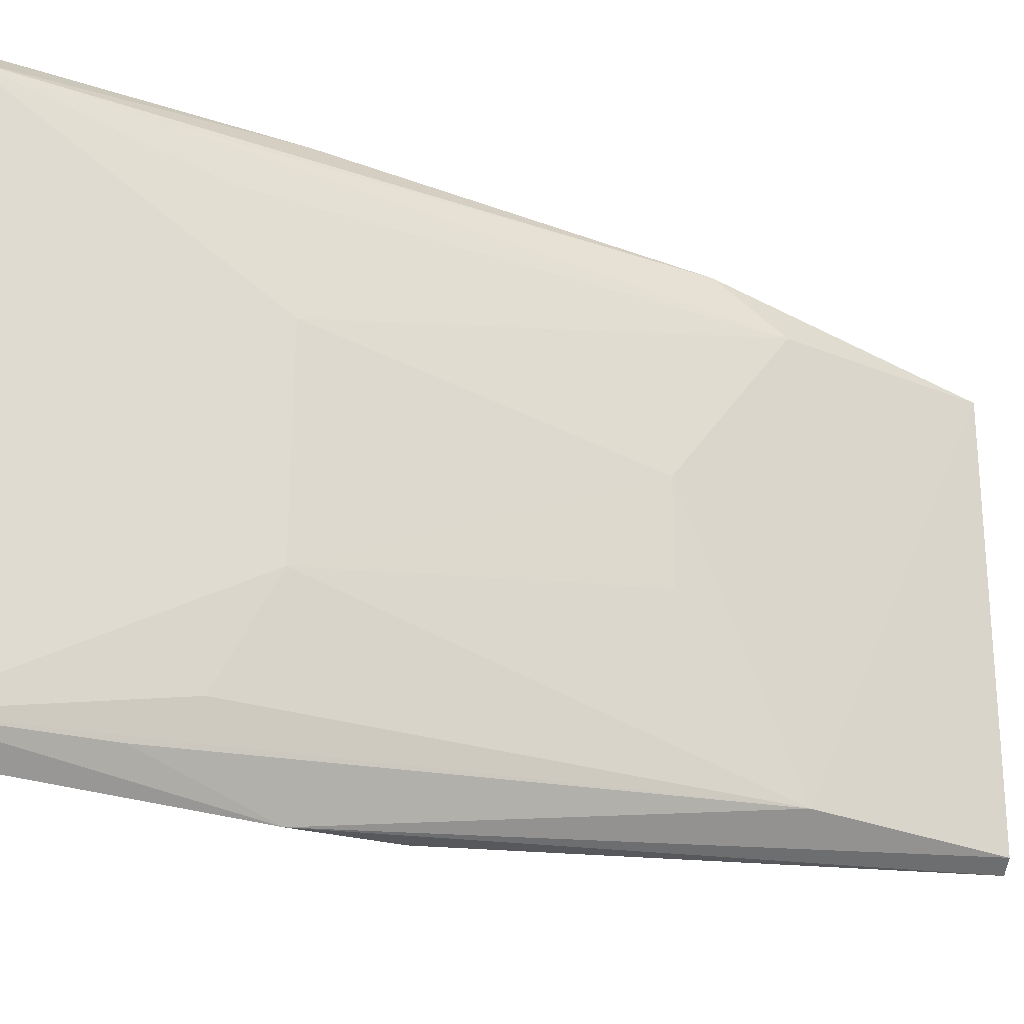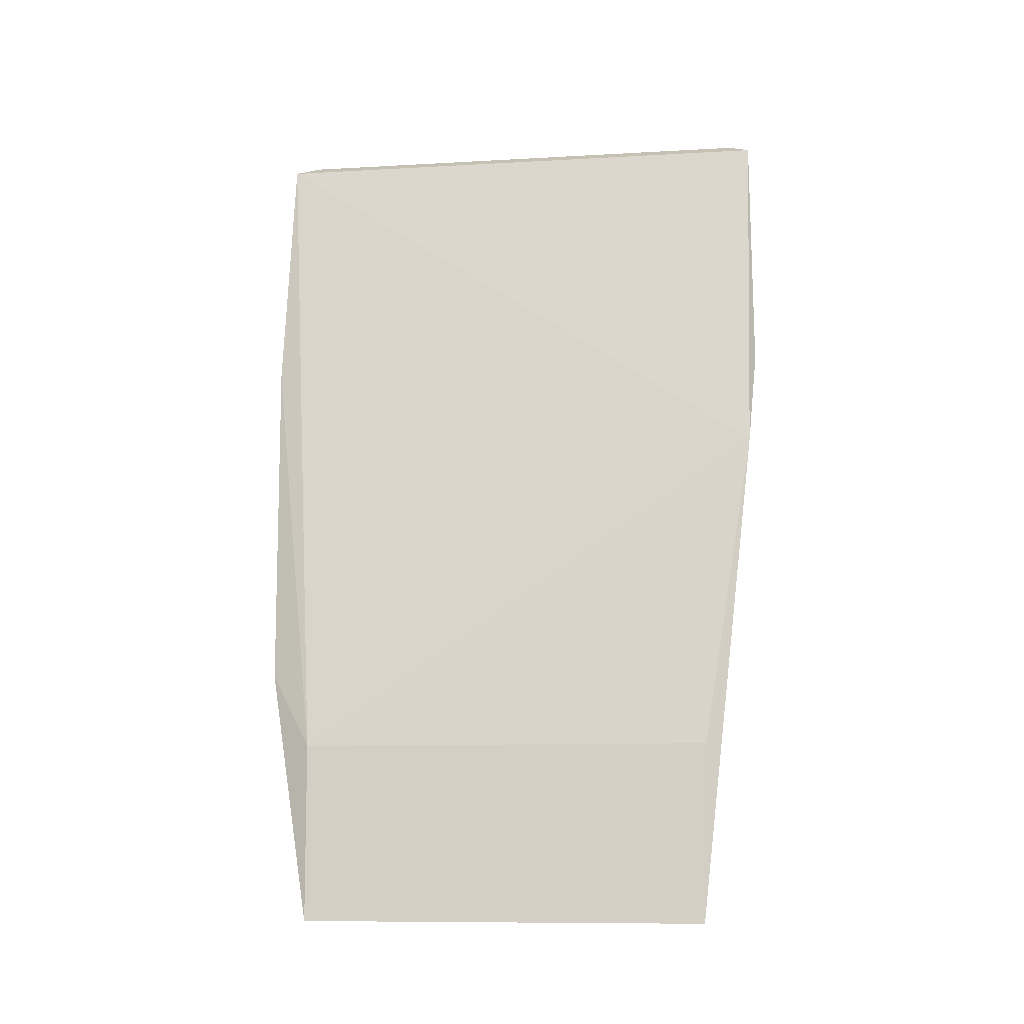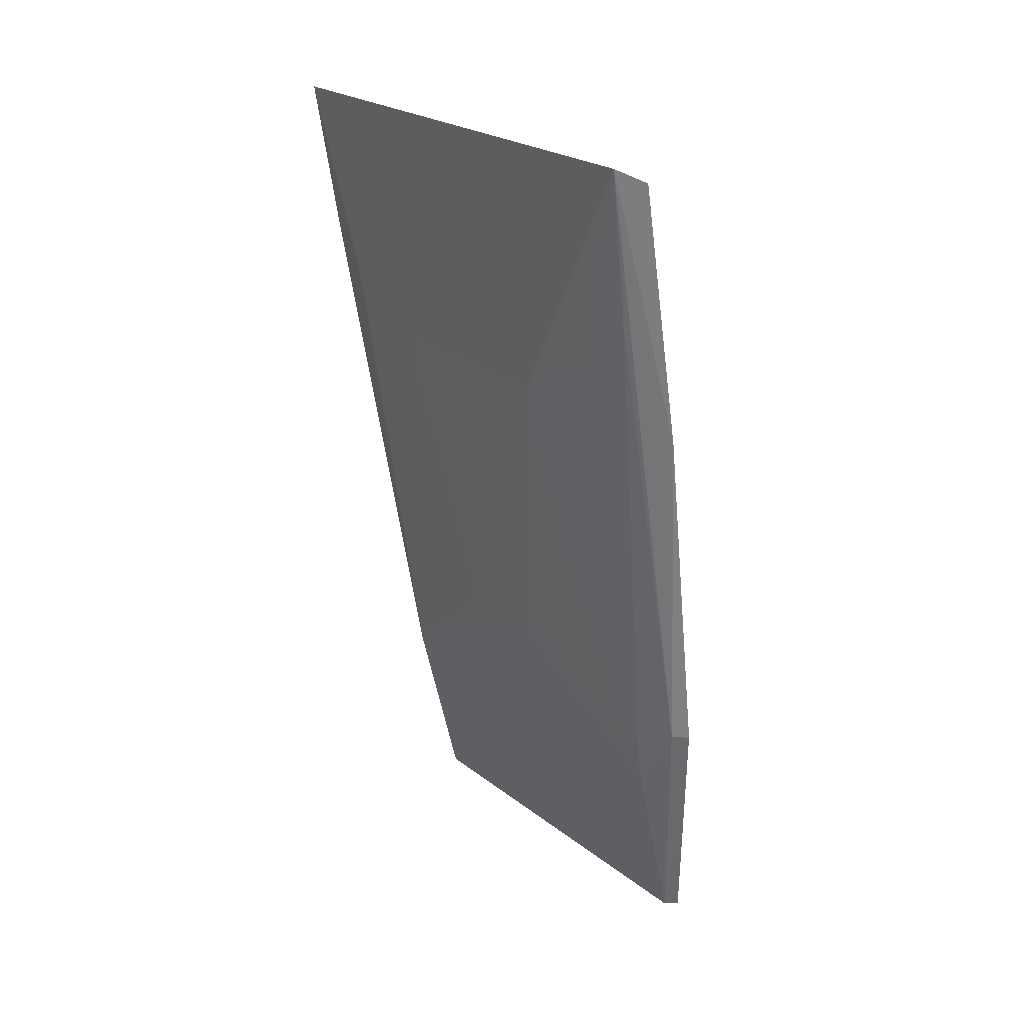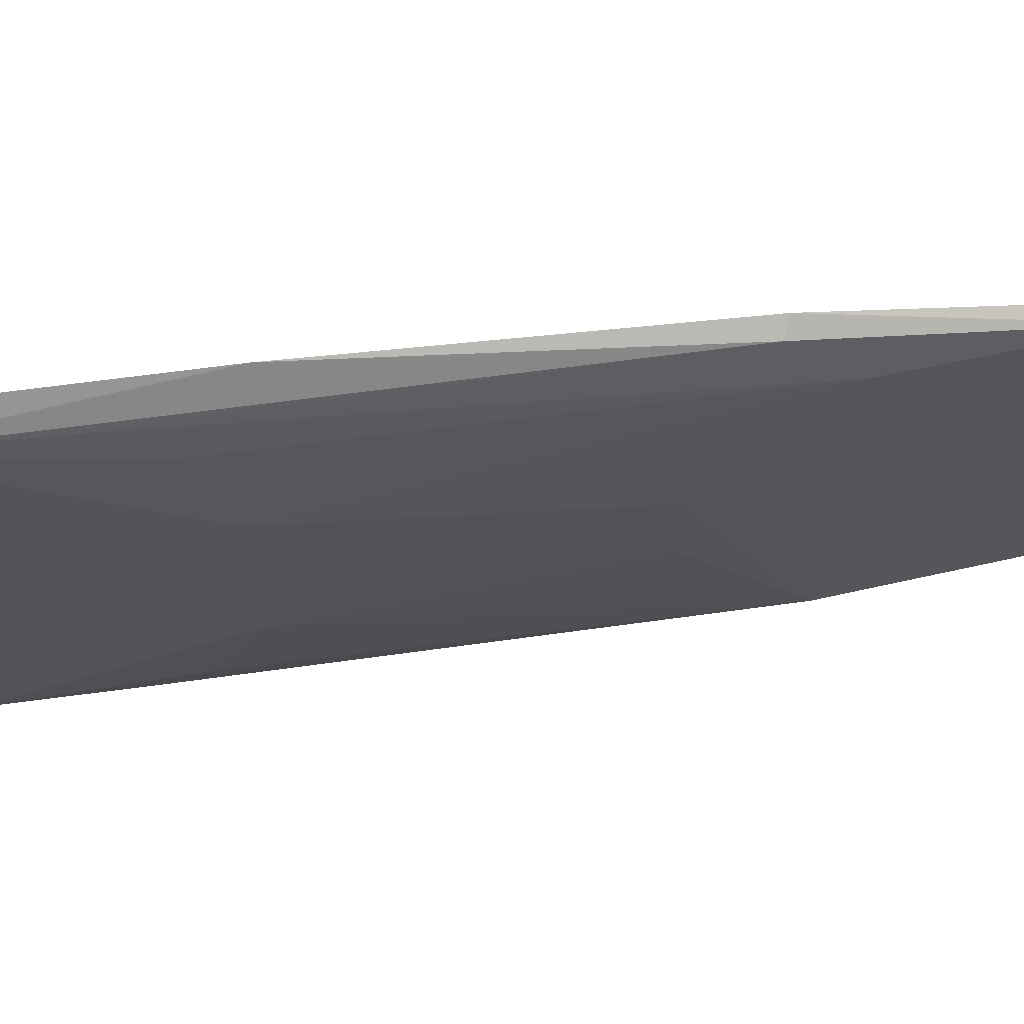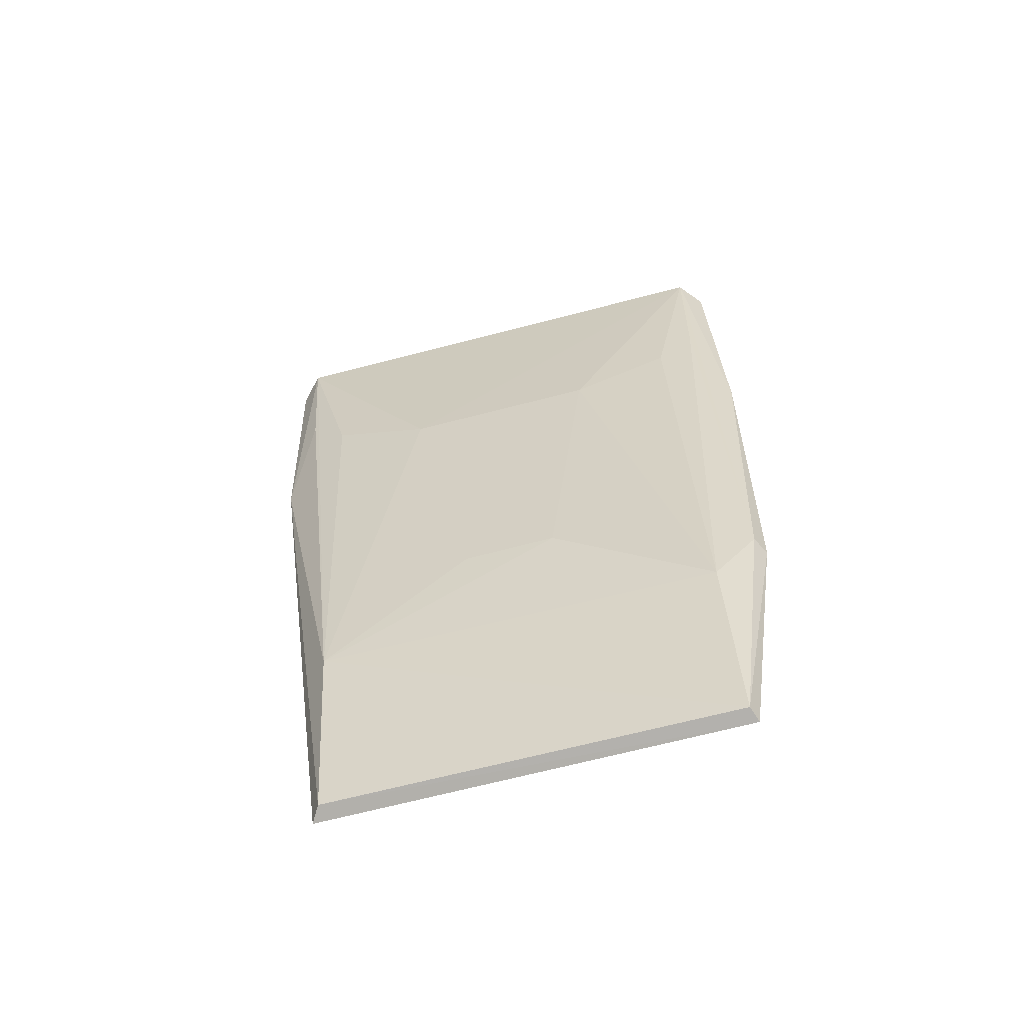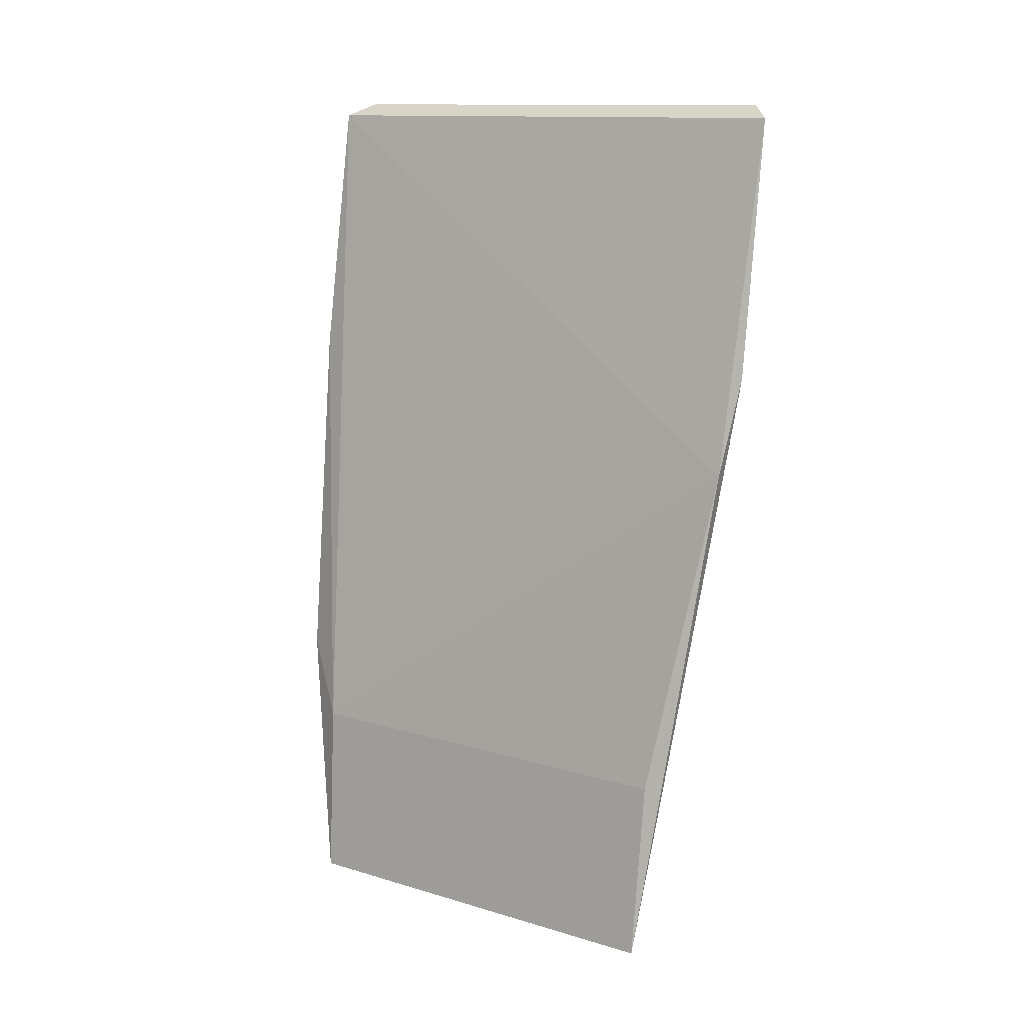
<metadata>
{"format":"obj","ext":"obj","renderer":"f3d","projection":"perspective","resolution":1024,"background":"white","views":[{"elev":-25.7,"azim":70.0,"up":"+Y"},{"elev":-9.7,"azim":-82.1,"up":"+Z"},{"elev":23.7,"azim":141.4,"up":"+Z"},{"elev":66.1,"azim":91.5,"up":"+Y"},{"elev":-68.1,"azim":104.2,"up":"+Z"},{"elev":12.9,"azim":-56.0,"up":"+Z"}]}
</metadata>
<code>
v 0.3623 -0.08091 0.4452
v 0.3414 -0.0602 0.2477
v 0.363 -0.03075 0.3739
v 0.3632 0.07717 0.445
v 0.3267 -0.06434 0.2427
v 0.3413 0.0578 0.2475
v 0.3698 0.07081 0.4487
v 0.3688 -0.07454 0.4488
v 0.3503 -0.08178 0.3689
v 0.3415 -0.07941 0.3403
v 0.3491 0.0117 0.2819
v 0.3277 0.06061 0.2427
v 0.3405 0.07107 0.2661
v 0.3627 -0.06102 0.3891
v 0.3624 -0.07283 0.4044
v 0.3221 -0.06312 0.1892
v 0.3487 -0.01567 0.2819
v 0.3634 0.02678 0.3738
v 0.3634 0.06908 0.4042
v 0.3513 0.07804 0.3688
v 0.3231 0.05938 0.1891
v 0.3268 -0.06033 0.1902
v 0.363 0.05705 0.389
v 0.3275 0.05775 0.1901
v 0.3357 0.07384 0.2651
f 8 3 7
f 8 7 4
f 8 4 1
f 9 8 1
f 10 1 4
f 10 9 1
f 11 2 6
f 12 10 4
f 12 5 10
f 14 8 2
f 14 2 3
f 14 3 8
f 15 9 2
f 15 2 8
f 15 8 9
f 16 10 5
f 16 9 10
f 16 5 12
f 17 11 3
f 17 3 2
f 17 2 11
f 18 7 3
f 18 3 11
f 18 11 6
f 19 13 7
f 19 6 13
f 20 4 7
f 20 7 13
f 20 12 4
f 21 16 12
f 22 2 9
f 22 9 16
f 22 16 21
f 23 18 6
f 23 7 18
f 23 19 7
f 23 6 19
f 24 13 6
f 24 22 21
f 24 6 2
f 24 2 22
f 25 20 13
f 25 24 21
f 25 13 24
f 25 21 12
f 25 12 20

</code>
